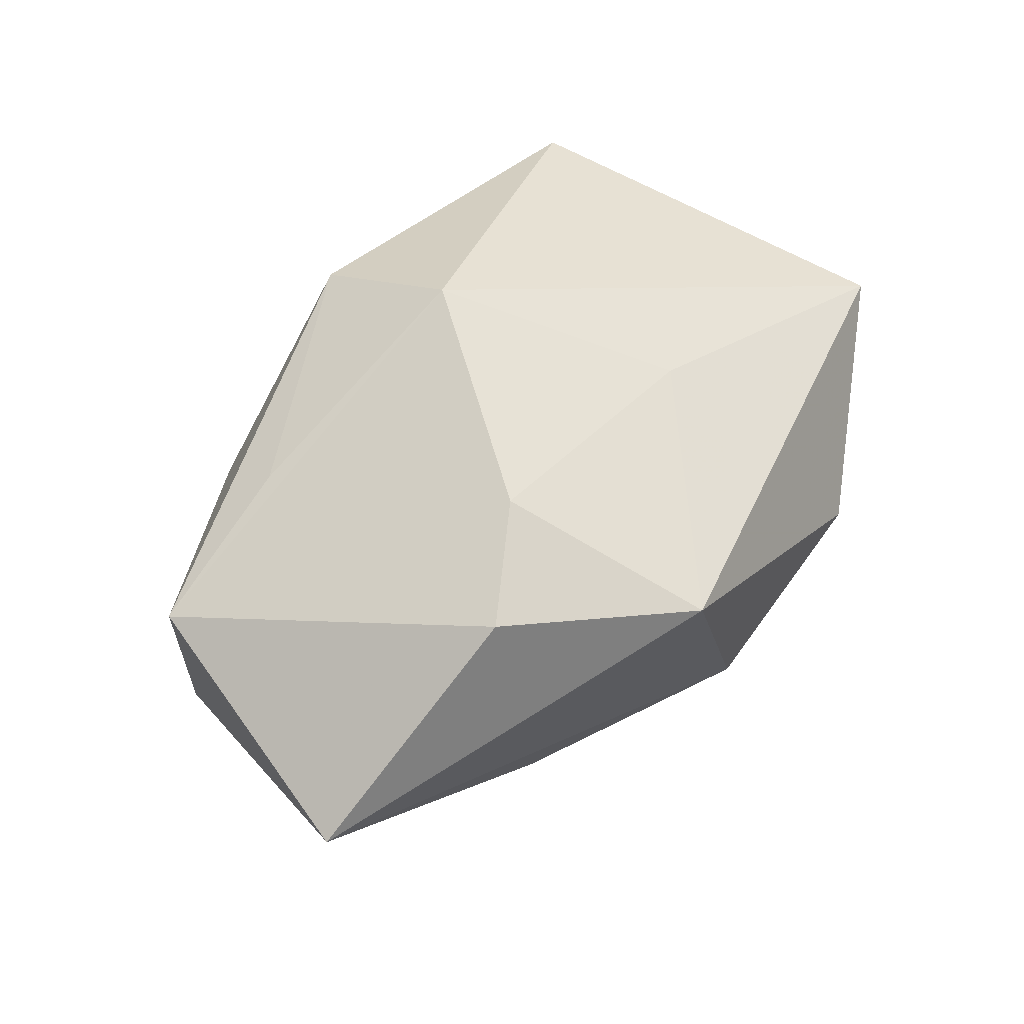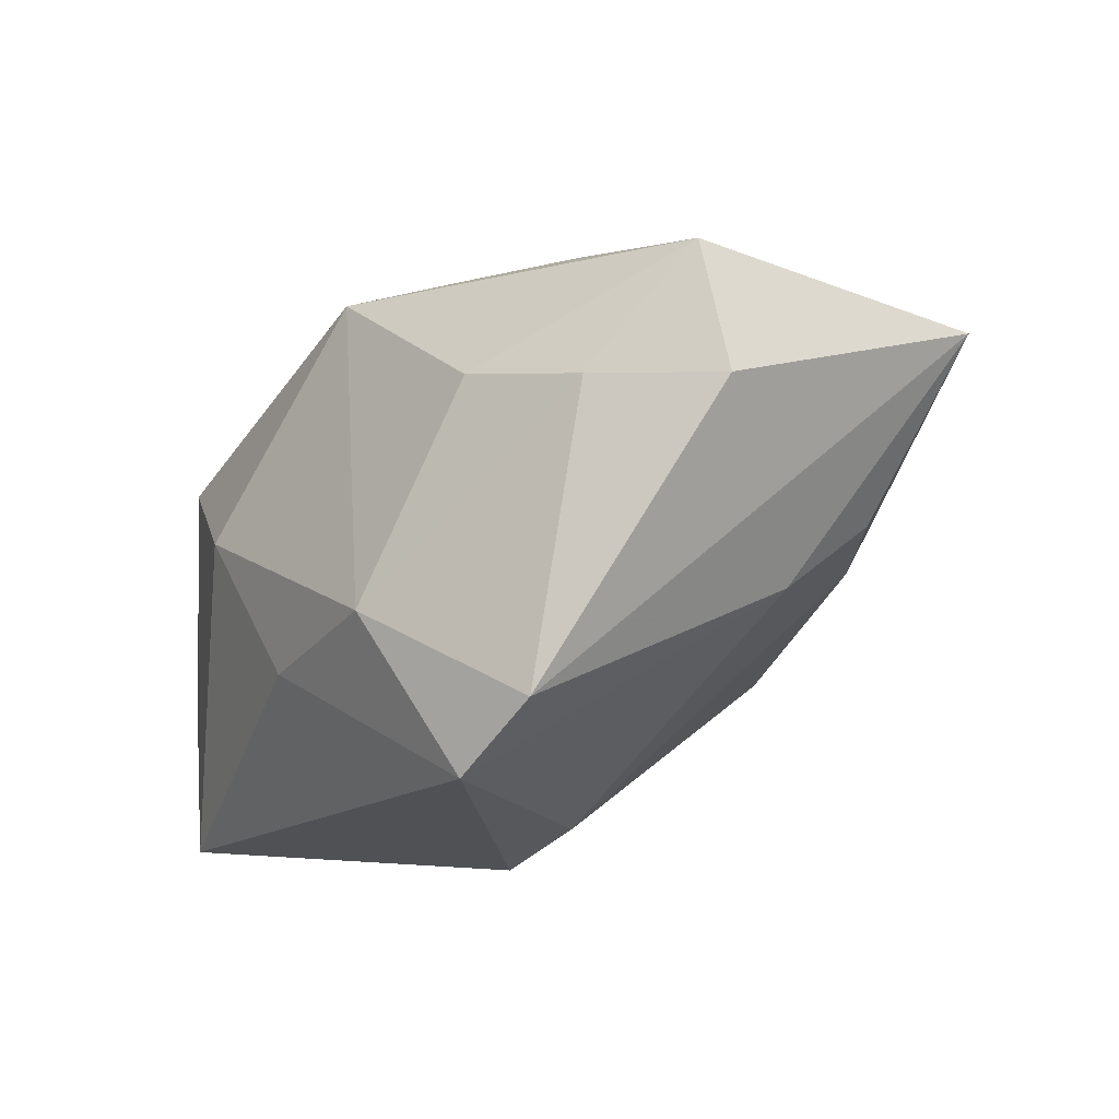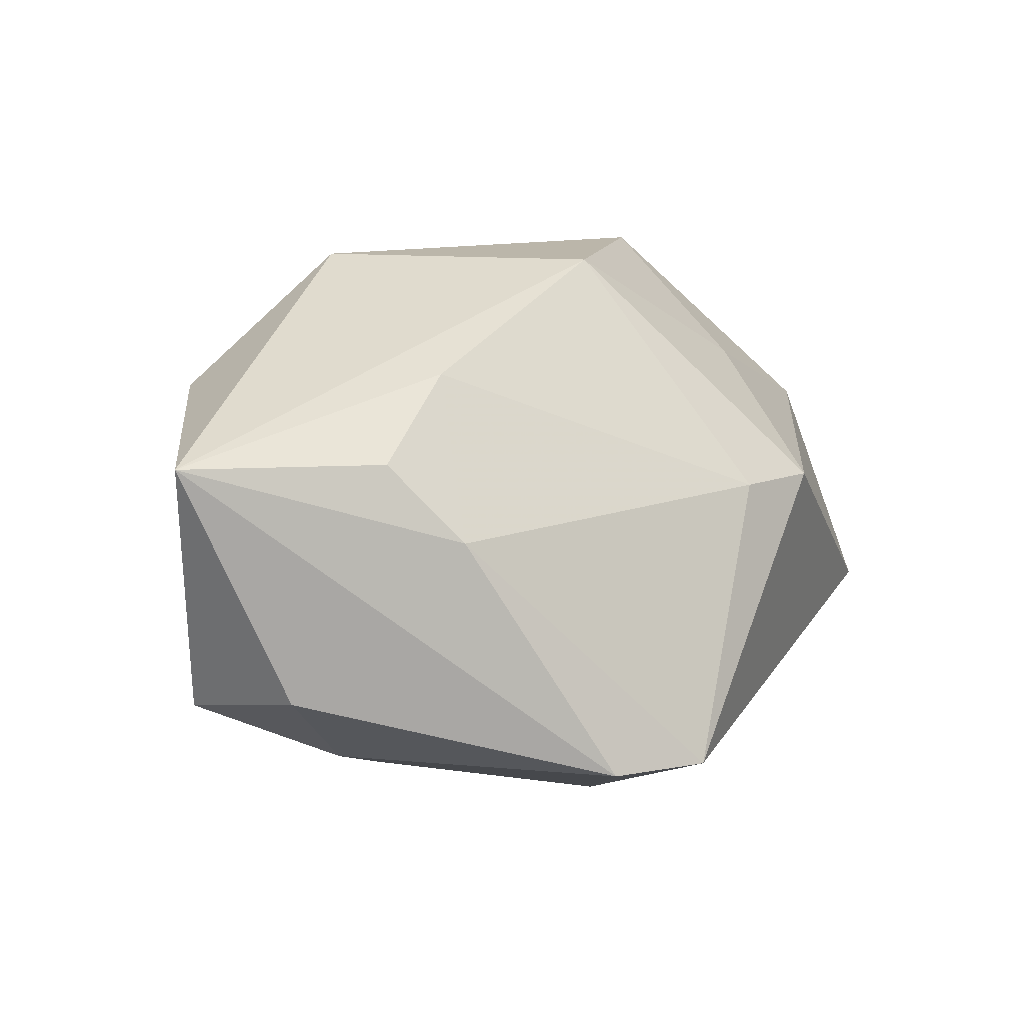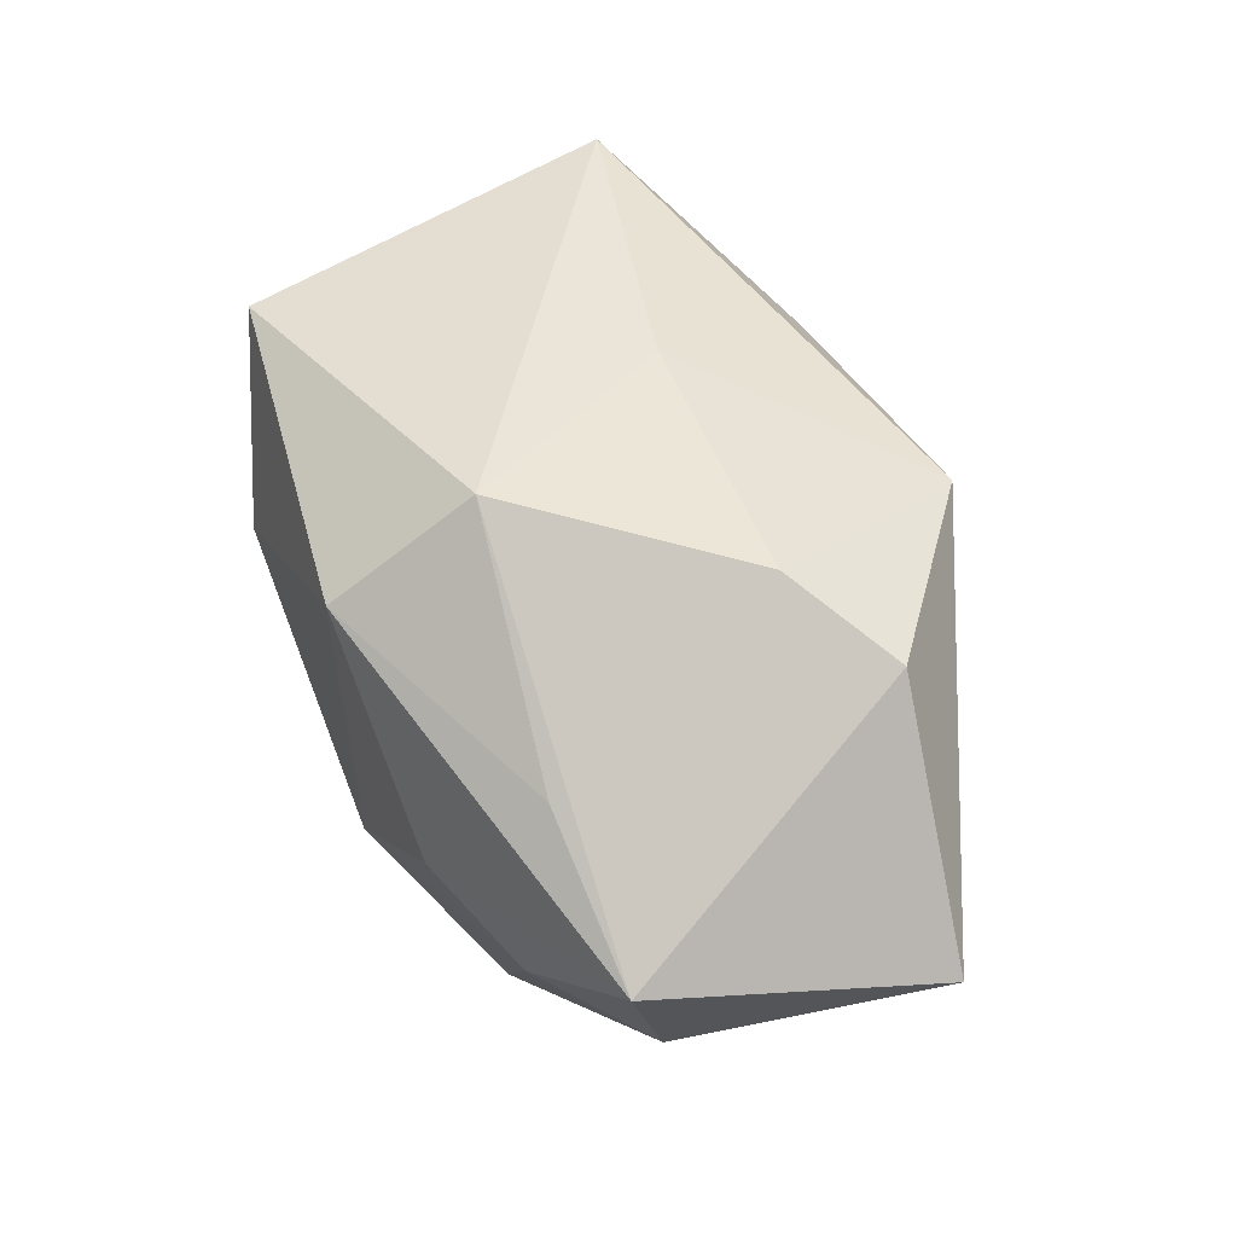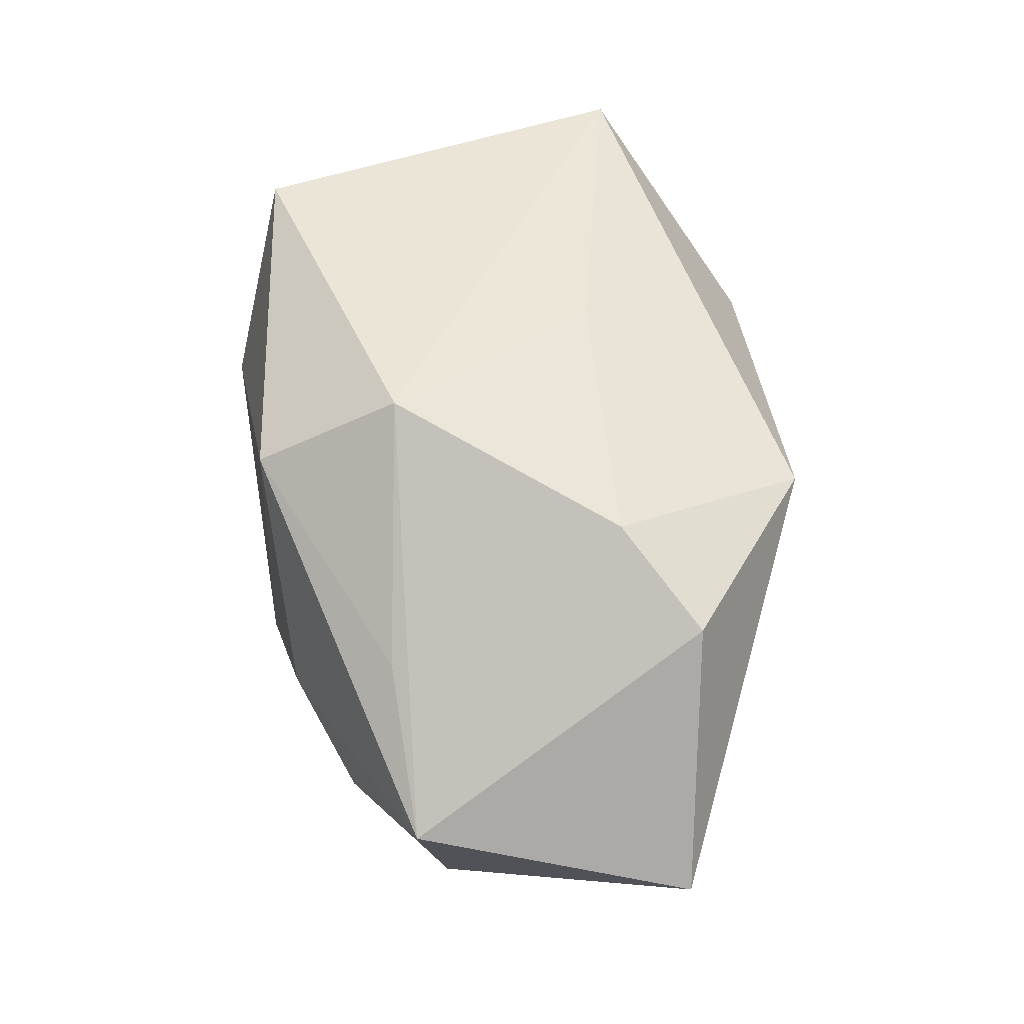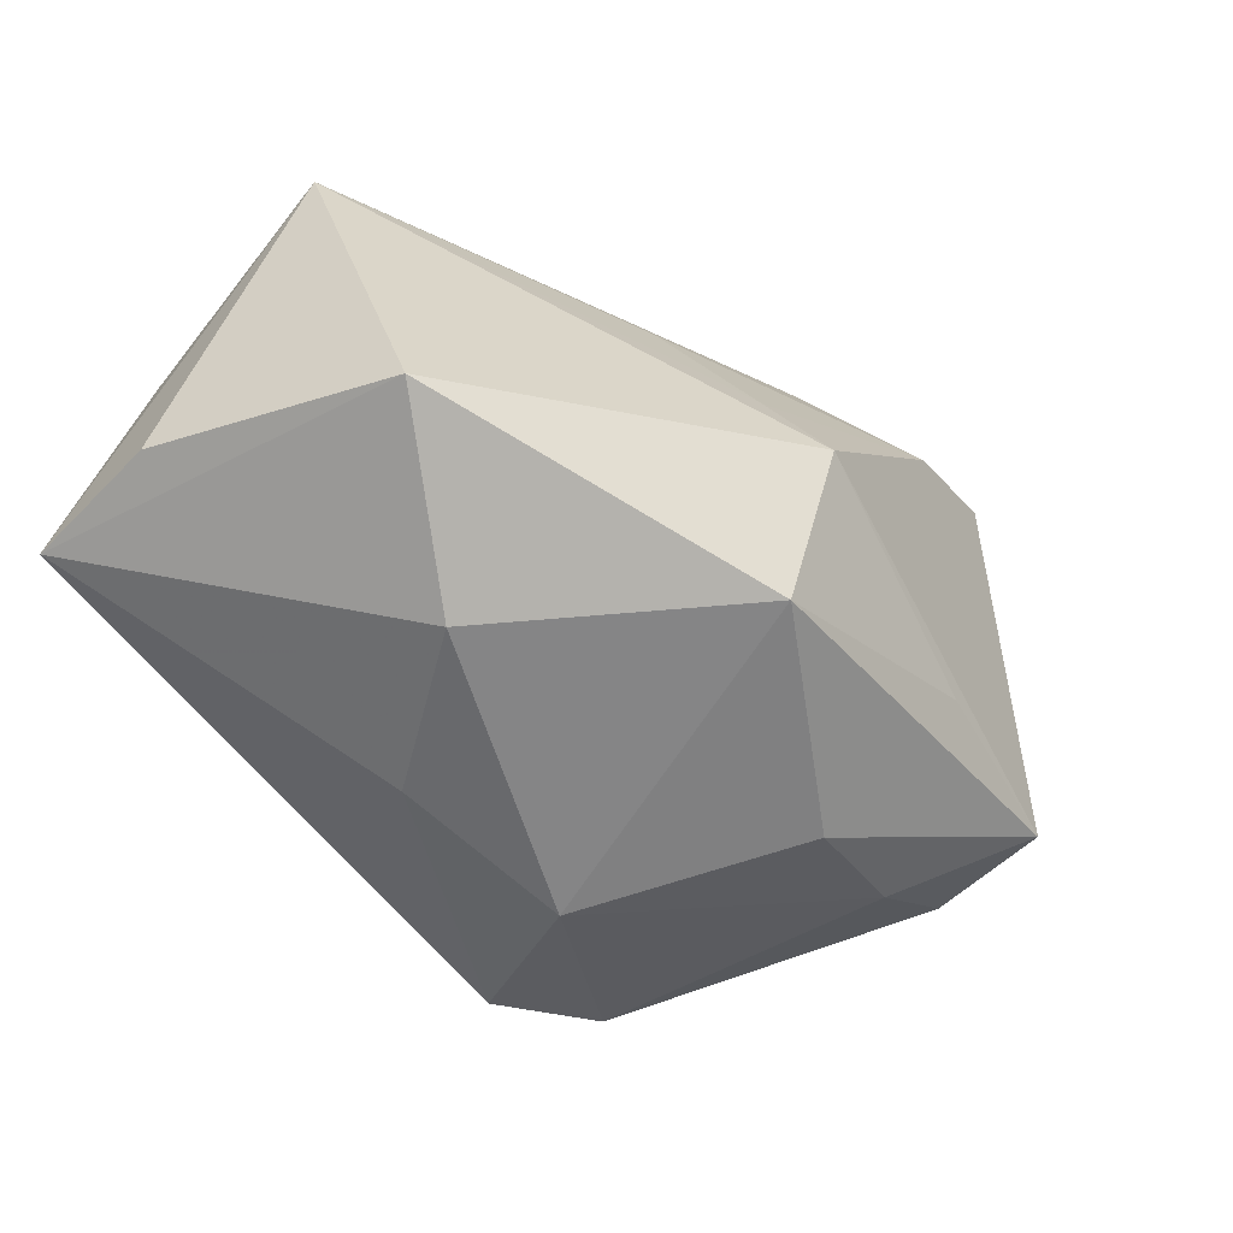
<metadata>
{"format":"obj","ext":"obj","renderer":"f3d","projection":"perspective","resolution":1024,"background":"white","views":[{"elev":60.0,"azim":-52.2,"up":"+Y"},{"elev":-20.0,"azim":-127.8,"up":"+Y"},{"elev":13.9,"azim":-62.0,"up":"+Z"},{"elev":66.9,"azim":-111.5,"up":"+Y"},{"elev":71.6,"azim":-96.7,"up":"+Y"},{"elev":-60.2,"azim":135.0,"up":"+Z"}]}
</metadata>
<code>
v 0.04453 -0.0112 -0.01483
v 0.04453 0.006666 0.01854
v 0.00096 -0.02854 0.007335
v 0.04407 -0.02626 -0.01388
v -0.001505 -0.008427 0.03225
v 0.01186 0.0206 0.01208
v -0.002334 0.02263 -0.02545
v -0.0267 0.02214 -0.01353
v 0.008064 -0.01566 -0.02565
v -0.02312 0.007455 -0.02468
v 0.01938 -0.01754 0.0192
v -0.04569 0.003619 -0.01022
v -0.0006827 0.03076 -0.0102
v -0.04437 0.01725 -0.01288
v -0.01038 -0.0141 -0.02824
v 0.004143 0.02688 -0.001637
v -0.02689 -0.003905 0.02252
v -0.02837 0.02815 0.01878
v -0.01046 0.02032 0.03225
v -0.01692 -0.03099 -0.02015
v 0.03479 0.0134 -0.02172
v 0.02098 -0.002596 0.03225
v 0.04262 -0.0171 0.01031
v -0.03782 -0.003661 0.01471
v -0.02689 -0.0251 -0.01938
v -0.05233 0.01251 0.01536
v -0.01686 0.03021 0.01172
v -0.03461 -0.01108 0.006459
v 0.01795 0.001005 -0.02848
v 0.01142 -0.03128 0.006877
v -0.03516 0.004659 -0.01956
f 20 4 30
f 9 4 20
f 9 29 4
f 4 29 21
f 13 2 21
f 23 30 4
f 4 2 23
f 26 14 12
f 15 9 20
f 29 9 15
f 13 21 7
f 7 21 29
f 29 15 7
f 5 26 17
f 13 14 27
f 19 26 5
f 2 6 19
f 6 27 19
f 1 2 4
f 4 21 1
f 1 21 2
f 5 30 11
f 30 23 11
f 25 15 20
f 20 28 25
f 25 28 26
f 26 12 25
f 8 14 13
f 13 7 8
f 8 7 14
f 14 7 10
f 10 7 15
f 26 28 24
f 24 17 26
f 28 17 24
f 3 17 28
f 20 30 3
f 3 28 20
f 3 30 5
f 5 17 3
f 16 2 13
f 16 6 2
f 13 27 16
f 16 27 6
f 22 19 5
f 2 19 22
f 22 23 2
f 5 11 22
f 22 11 23
f 26 19 18
f 18 19 27
f 18 14 26
f 18 27 14
f 14 10 31
f 31 12 14
f 31 25 12
f 15 25 31
f 31 10 15

</code>
